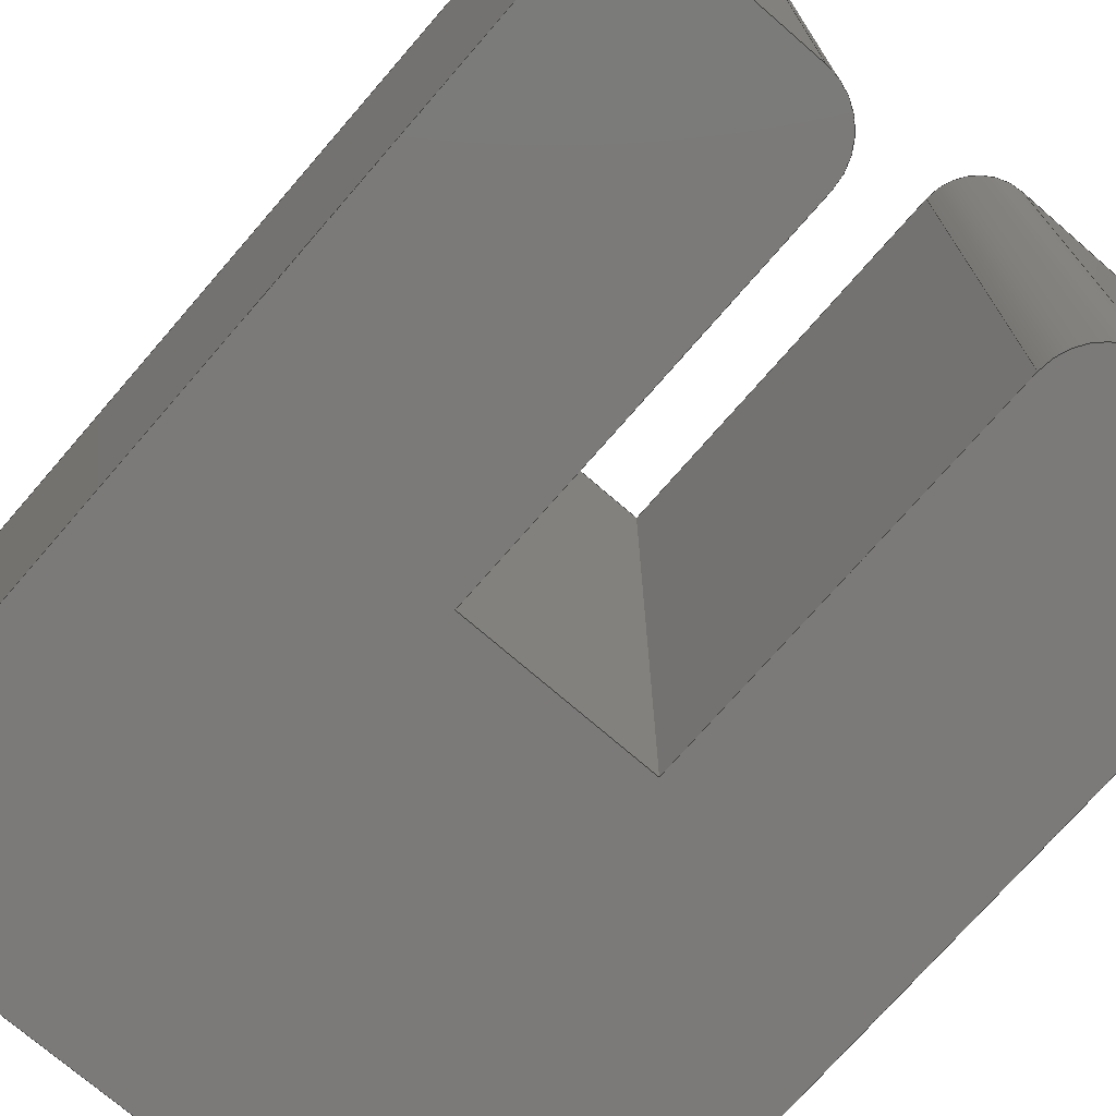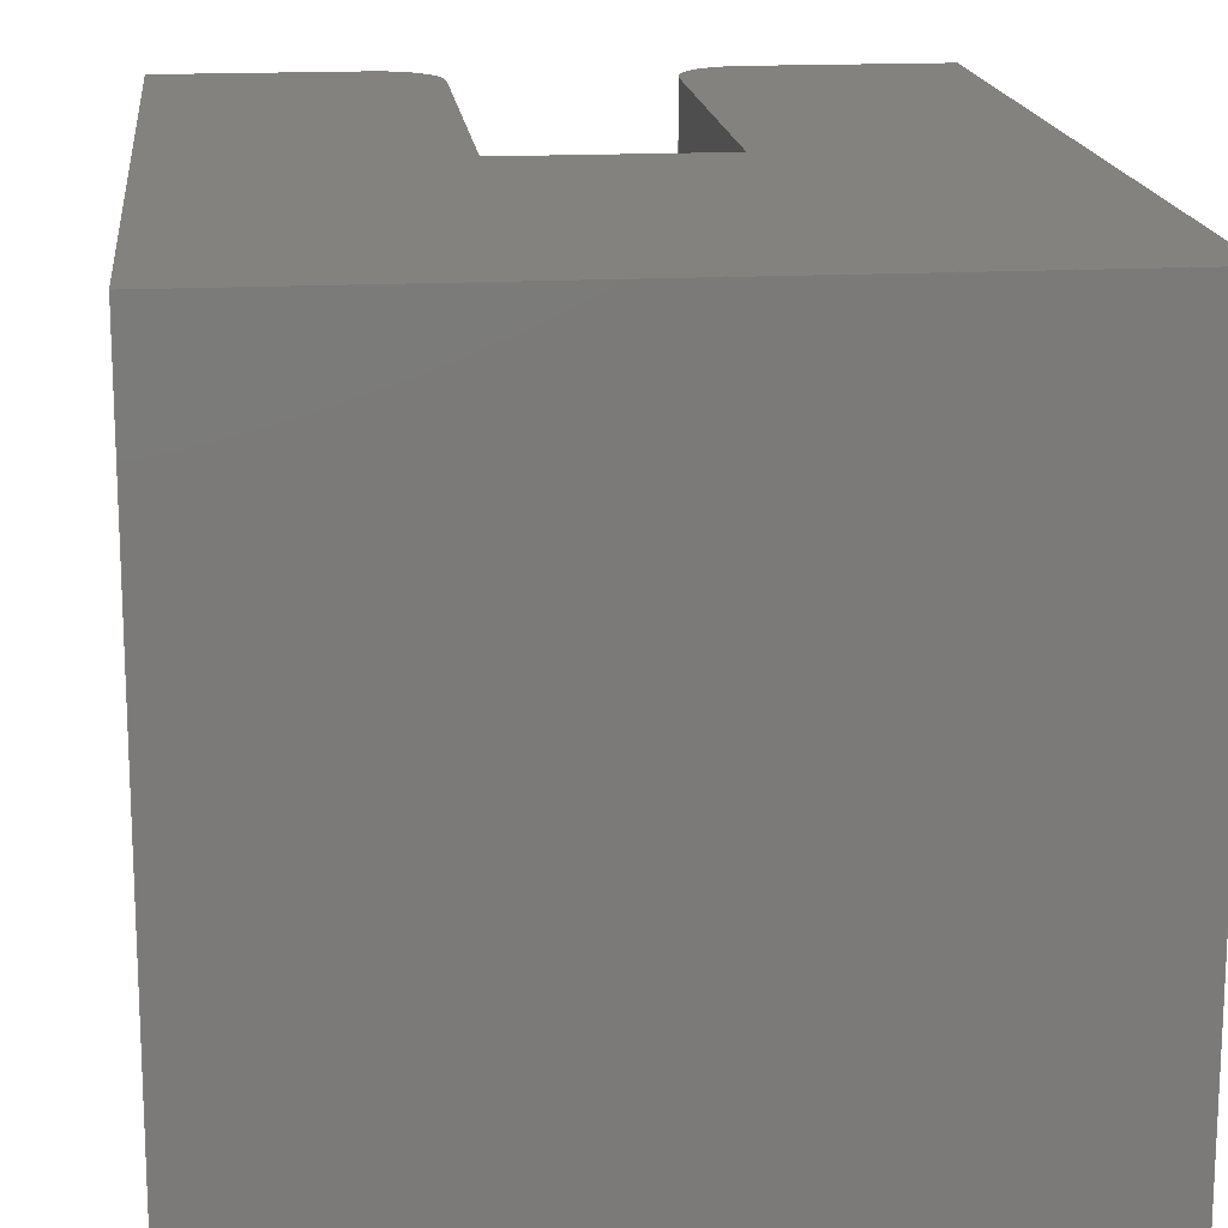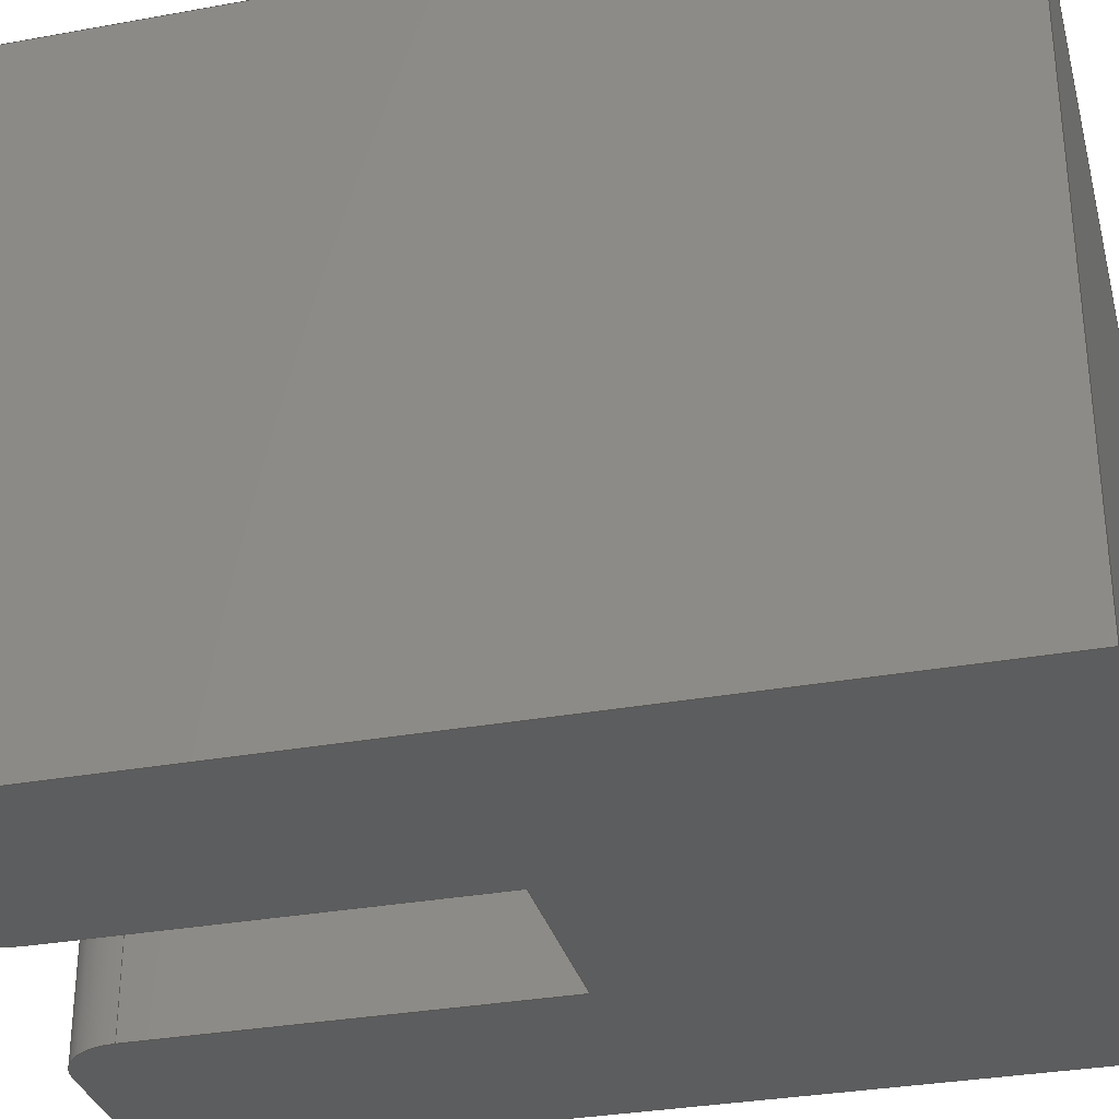
<metadata>
{"format":"step","ext":"step","renderer":"f3d","projection":"perspective","resolution":1024,"background":"white","views":[{"elev":-73.5,"azim":-40.9,"up":"+Z"},{"elev":16.6,"azim":173.9,"up":"+Z"},{"elev":-31.9,"azim":104.4,"up":"+Z"}]}
</metadata>
<code>
ISO-10303-21;
DATA;
#1=MECHANICAL_DESIGN_GEOMETRIC_PRESENTATION_REPRESENTATION('',(#4),#376);
#2=SHAPE_REPRESENTATION_RELATIONSHIP('SRR','None',#383,#3);
#3=ADVANCED_BREP_SHAPE_REPRESENTATION('',(#5),#375);
#4=STYLED_ITEM('',(#392),#5);
#5=MANIFOLD_SOLID_BREP('Body1',#220);
#6=CYLINDRICAL_SURFACE('',#238,1.2);
#7=CYLINDRICAL_SURFACE('',#243,1.2);
#8=FACE_OUTER_BOUND('',#20,.T.);
#9=FACE_OUTER_BOUND('',#21,.T.);
#10=FACE_OUTER_BOUND('',#22,.T.);
#11=FACE_OUTER_BOUND('',#23,.T.);
#12=FACE_OUTER_BOUND('',#24,.T.);
#13=FACE_OUTER_BOUND('',#25,.T.);
#14=FACE_OUTER_BOUND('',#26,.T.);
#15=FACE_OUTER_BOUND('',#27,.T.);
#16=FACE_OUTER_BOUND('',#28,.T.);
#17=FACE_OUTER_BOUND('',#29,.T.);
#18=FACE_OUTER_BOUND('',#30,.T.);
#19=FACE_OUTER_BOUND('',#31,.T.);
#20=EDGE_LOOP('',(#138,#139,#140,#141,#142,#143,#144,#145,#146,#147));
#21=EDGE_LOOP('',(#148,#149,#150,#151));
#22=EDGE_LOOP('',(#152,#153,#154,#155));
#23=EDGE_LOOP('',(#156,#157,#158,#159));
#24=EDGE_LOOP('',(#160,#161,#162,#163));
#25=EDGE_LOOP('',(#164,#165,#166,#167));
#26=EDGE_LOOP('',(#168,#169,#170,#171));
#27=EDGE_LOOP('',(#172,#173,#174,#175));
#28=EDGE_LOOP('',(#176,#177,#178,#179));
#29=EDGE_LOOP('',(#180,#181,#182,#183));
#30=EDGE_LOOP('',(#184,#185,#186,#187));
#31=EDGE_LOOP('',(#188,#189,#190,#191,#192,#193,#194,#195,#196,#197));
#32=CIRCLE('',#235,1.2);
#33=CIRCLE('',#236,1.2);
#34=CIRCLE('',#239,1.2);
#35=CIRCLE('',#244,1.2);
#36=LINE('',#314,#62);
#37=LINE('',#316,#63);
#38=LINE('',#320,#64);
#39=LINE('',#322,#65);
#40=LINE('',#324,#66);
#41=LINE('',#328,#67);
#42=LINE('',#330,#68);
#43=LINE('',#331,#69);
#44=LINE('',#334,#70);
#45=LINE('',#336,#71);
#46=LINE('',#337,#72);
#47=LINE('',#341,#73);
#48=LINE('',#344,#74);
#49=LINE('',#345,#75);
#50=LINE('',#348,#76);
#51=LINE('',#349,#77);
#52=LINE('',#352,#78);
#53=LINE('',#353,#79);
#54=LINE('',#357,#80);
#55=LINE('',#360,#81);
#56=LINE('',#361,#82);
#57=LINE('',#364,#83);
#58=LINE('',#365,#84);
#59=LINE('',#368,#85);
#60=LINE('',#369,#86);
#61=LINE('',#371,#87);
#62=VECTOR('',#254,10);
#63=VECTOR('',#255,10);
#64=VECTOR('',#258,10);
#65=VECTOR('',#259,10);
#66=VECTOR('',#260,10);
#67=VECTOR('',#263,10);
#68=VECTOR('',#264,10);
#69=VECTOR('',#265,10);
#70=VECTOR('',#268,10);
#71=VECTOR('',#269,10);
#72=VECTOR('',#270,10);
#73=VECTOR('',#275,10);
#74=VECTOR('',#278,10);
#75=VECTOR('',#279,10);
#76=VECTOR('',#282,10);
#77=VECTOR('',#283,10);
#78=VECTOR('',#286,10);
#79=VECTOR('',#287,10);
#80=VECTOR('',#292,10);
#81=VECTOR('',#295,10);
#82=VECTOR('',#296,10);
#83=VECTOR('',#299,10);
#84=VECTOR('',#300,10);
#85=VECTOR('',#303,10);
#86=VECTOR('',#304,10);
#87=VECTOR('',#307,10);
#88=VERTEX_POINT('',#312);
#89=VERTEX_POINT('',#313);
#90=VERTEX_POINT('',#315);
#91=VERTEX_POINT('',#317);
#92=VERTEX_POINT('',#319);
#93=VERTEX_POINT('',#321);
#94=VERTEX_POINT('',#323);
#95=VERTEX_POINT('',#325);
#96=VERTEX_POINT('',#327);
#97=VERTEX_POINT('',#329);
#98=VERTEX_POINT('',#333);
#99=VERTEX_POINT('',#335);
#100=VERTEX_POINT('',#339);
#101=VERTEX_POINT('',#343);
#102=VERTEX_POINT('',#347);
#103=VERTEX_POINT('',#351);
#104=VERTEX_POINT('',#355);
#105=VERTEX_POINT('',#359);
#106=VERTEX_POINT('',#363);
#107=VERTEX_POINT('',#367);
#108=EDGE_CURVE('',#88,#89,#36,.T.);
#109=EDGE_CURVE('',#89,#90,#37,.T.);
#110=EDGE_CURVE('',#90,#91,#32,.T.);
#111=EDGE_CURVE('',#91,#92,#38,.T.);
#112=EDGE_CURVE('',#92,#93,#39,.T.);
#113=EDGE_CURVE('',#93,#94,#40,.T.);
#114=EDGE_CURVE('',#94,#95,#33,.T.);
#115=EDGE_CURVE('',#95,#96,#41,.T.);
#116=EDGE_CURVE('',#96,#97,#42,.T.);
#117=EDGE_CURVE('',#97,#88,#43,.T.);
#118=EDGE_CURVE('',#89,#98,#44,.T.);
#119=EDGE_CURVE('',#99,#98,#45,.T.);
#120=EDGE_CURVE('',#90,#99,#46,.T.);
#121=EDGE_CURVE('',#100,#99,#34,.T.);
#122=EDGE_CURVE('',#91,#100,#47,.T.);
#123=EDGE_CURVE('',#101,#100,#48,.T.);
#124=EDGE_CURVE('',#92,#101,#49,.T.);
#125=EDGE_CURVE('',#102,#101,#50,.T.);
#126=EDGE_CURVE('',#93,#102,#51,.T.);
#127=EDGE_CURVE('',#103,#102,#52,.T.);
#128=EDGE_CURVE('',#94,#103,#53,.T.);
#129=EDGE_CURVE('',#104,#103,#35,.T.);
#130=EDGE_CURVE('',#95,#104,#54,.T.);
#131=EDGE_CURVE('',#105,#104,#55,.T.);
#132=EDGE_CURVE('',#96,#105,#56,.T.);
#133=EDGE_CURVE('',#106,#105,#57,.T.);
#134=EDGE_CURVE('',#97,#106,#58,.T.);
#135=EDGE_CURVE('',#107,#106,#59,.T.);
#136=EDGE_CURVE('',#88,#107,#60,.T.);
#137=EDGE_CURVE('',#98,#107,#61,.T.);
#138=ORIENTED_EDGE('',*,*,#108,.T.);
#139=ORIENTED_EDGE('',*,*,#109,.T.);
#140=ORIENTED_EDGE('',*,*,#110,.T.);
#141=ORIENTED_EDGE('',*,*,#111,.T.);
#142=ORIENTED_EDGE('',*,*,#112,.T.);
#143=ORIENTED_EDGE('',*,*,#113,.T.);
#144=ORIENTED_EDGE('',*,*,#114,.T.);
#145=ORIENTED_EDGE('',*,*,#115,.T.);
#146=ORIENTED_EDGE('',*,*,#116,.T.);
#147=ORIENTED_EDGE('',*,*,#117,.T.);
#148=ORIENTED_EDGE('',*,*,#118,.T.);
#149=ORIENTED_EDGE('',*,*,#119,.F.);
#150=ORIENTED_EDGE('',*,*,#120,.F.);
#151=ORIENTED_EDGE('',*,*,#109,.F.);
#152=ORIENTED_EDGE('',*,*,#120,.T.);
#153=ORIENTED_EDGE('',*,*,#121,.F.);
#154=ORIENTED_EDGE('',*,*,#122,.F.);
#155=ORIENTED_EDGE('',*,*,#110,.F.);
#156=ORIENTED_EDGE('',*,*,#122,.T.);
#157=ORIENTED_EDGE('',*,*,#123,.F.);
#158=ORIENTED_EDGE('',*,*,#124,.F.);
#159=ORIENTED_EDGE('',*,*,#111,.F.);
#160=ORIENTED_EDGE('',*,*,#124,.T.);
#161=ORIENTED_EDGE('',*,*,#125,.F.);
#162=ORIENTED_EDGE('',*,*,#126,.F.);
#163=ORIENTED_EDGE('',*,*,#112,.F.);
#164=ORIENTED_EDGE('',*,*,#126,.T.);
#165=ORIENTED_EDGE('',*,*,#127,.F.);
#166=ORIENTED_EDGE('',*,*,#128,.F.);
#167=ORIENTED_EDGE('',*,*,#113,.F.);
#168=ORIENTED_EDGE('',*,*,#128,.T.);
#169=ORIENTED_EDGE('',*,*,#129,.F.);
#170=ORIENTED_EDGE('',*,*,#130,.F.);
#171=ORIENTED_EDGE('',*,*,#114,.F.);
#172=ORIENTED_EDGE('',*,*,#130,.T.);
#173=ORIENTED_EDGE('',*,*,#131,.F.);
#174=ORIENTED_EDGE('',*,*,#132,.F.);
#175=ORIENTED_EDGE('',*,*,#115,.F.);
#176=ORIENTED_EDGE('',*,*,#132,.T.);
#177=ORIENTED_EDGE('',*,*,#133,.F.);
#178=ORIENTED_EDGE('',*,*,#134,.F.);
#179=ORIENTED_EDGE('',*,*,#116,.F.);
#180=ORIENTED_EDGE('',*,*,#134,.T.);
#181=ORIENTED_EDGE('',*,*,#135,.F.);
#182=ORIENTED_EDGE('',*,*,#136,.F.);
#183=ORIENTED_EDGE('',*,*,#117,.F.);
#184=ORIENTED_EDGE('',*,*,#136,.T.);
#185=ORIENTED_EDGE('',*,*,#137,.F.);
#186=ORIENTED_EDGE('',*,*,#118,.F.);
#187=ORIENTED_EDGE('',*,*,#108,.F.);
#188=ORIENTED_EDGE('',*,*,#137,.T.);
#189=ORIENTED_EDGE('',*,*,#135,.T.);
#190=ORIENTED_EDGE('',*,*,#133,.T.);
#191=ORIENTED_EDGE('',*,*,#131,.T.);
#192=ORIENTED_EDGE('',*,*,#129,.T.);
#193=ORIENTED_EDGE('',*,*,#127,.T.);
#194=ORIENTED_EDGE('',*,*,#125,.T.);
#195=ORIENTED_EDGE('',*,*,#123,.T.);
#196=ORIENTED_EDGE('',*,*,#121,.T.);
#197=ORIENTED_EDGE('',*,*,#119,.T.);
#198=PLANE('',#234);
#199=PLANE('',#237);
#200=PLANE('',#240);
#201=PLANE('',#241);
#202=PLANE('',#242);
#203=PLANE('',#245);
#204=PLANE('',#246);
#205=PLANE('',#247);
#206=PLANE('',#248);
#207=PLANE('',#249);
#208=ADVANCED_FACE('',(#8),#198,.F.);
#209=ADVANCED_FACE('',(#9),#199,.T.);
#210=ADVANCED_FACE('',(#10),#6,.T.);
#211=ADVANCED_FACE('',(#11),#200,.T.);
#212=ADVANCED_FACE('',(#12),#201,.T.);
#213=ADVANCED_FACE('',(#13),#202,.T.);
#214=ADVANCED_FACE('',(#14),#7,.T.);
#215=ADVANCED_FACE('',(#15),#203,.T.);
#216=ADVANCED_FACE('',(#16),#204,.T.);
#217=ADVANCED_FACE('',(#17),#205,.T.);
#218=ADVANCED_FACE('',(#18),#206,.T.);
#219=ADVANCED_FACE('',(#19),#207,.T.);
#220=CLOSED_SHELL('',(#208,#209,#210,#211,#212,#213,#214,#215,#216,#217,
#218,#219));
#221=DERIVED_UNIT_ELEMENT(#223,1);
#222=DERIVED_UNIT_ELEMENT(#378,3);
#223=(
MASS_UNIT()
NAMED_UNIT(*)
SI_UNIT(.KILO.,.GRAM.)
);
#224=DERIVED_UNIT((#221,#222));
#225=MEASURE_REPRESENTATION_ITEM('density measure',
POSITIVE_RATIO_MEASURE(7850),#224);
#226=PROPERTY_DEFINITION_REPRESENTATION(#231,#228);
#227=PROPERTY_DEFINITION_REPRESENTATION(#232,#229);
#228=REPRESENTATION('material name',(#230),#375);
#229=REPRESENTATION('density',(#225),#375);
#230=DESCRIPTIVE_REPRESENTATION_ITEM('Steel','Steel');
#231=PROPERTY_DEFINITION('material property','material name',#385);
#232=PROPERTY_DEFINITION('material property','density of part',#385);
#233=AXIS2_PLACEMENT_3D('placement',#310,#250,#251);
#234=AXIS2_PLACEMENT_3D('',#311,#252,#253);
#235=AXIS2_PLACEMENT_3D('',#318,#256,#257);
#236=AXIS2_PLACEMENT_3D('',#326,#261,#262);
#237=AXIS2_PLACEMENT_3D('',#332,#266,#267);
#238=AXIS2_PLACEMENT_3D('',#338,#271,#272);
#239=AXIS2_PLACEMENT_3D('',#340,#273,#274);
#240=AXIS2_PLACEMENT_3D('',#342,#276,#277);
#241=AXIS2_PLACEMENT_3D('',#346,#280,#281);
#242=AXIS2_PLACEMENT_3D('',#350,#284,#285);
#243=AXIS2_PLACEMENT_3D('',#354,#288,#289);
#244=AXIS2_PLACEMENT_3D('',#356,#290,#291);
#245=AXIS2_PLACEMENT_3D('',#358,#293,#294);
#246=AXIS2_PLACEMENT_3D('',#362,#297,#298);
#247=AXIS2_PLACEMENT_3D('',#366,#301,#302);
#248=AXIS2_PLACEMENT_3D('',#370,#305,#306);
#249=AXIS2_PLACEMENT_3D('',#372,#308,#309);
#250=DIRECTION('axis',(0,0,1));
#251=DIRECTION('refdir',(1,0,0));
#252=DIRECTION('center_axis',(0,0,1));
#253=DIRECTION('ref_axis',(1,0,0));
#254=DIRECTION('',(0,-1,0));
#255=DIRECTION('',(-1,0,0));
#256=DIRECTION('center_axis',(0,0,-1));
#257=DIRECTION('ref_axis',(-1,0,0));
#258=DIRECTION('',(7.117e-17,1,0));
#259=DIRECTION('',(-1,-1.999e-13,0));
#260=DIRECTION('',(4.982e-16,-1,0));
#261=DIRECTION('center_axis',(0,0,-1));
#262=DIRECTION('ref_axis',(-9.252e-16,-1,0));
#263=DIRECTION('',(-1,0,0));
#264=DIRECTION('',(0,1,0));
#265=DIRECTION('',(1,0,0));
#266=DIRECTION('center_axis',(0,-1,0));
#267=DIRECTION('ref_axis',(1,0,0));
#268=DIRECTION('',(0,0,1));
#269=DIRECTION('',(1,0,0));
#270=DIRECTION('',(0,0,1));
#271=DIRECTION('center_axis',(0,0,1));
#272=DIRECTION('ref_axis',(-1,0,0));
#273=DIRECTION('center_axis',(0,0,1));
#274=DIRECTION('ref_axis',(-1,0,0));
#275=DIRECTION('',(0,0,1));
#276=DIRECTION('center_axis',(-1,7.117e-17,0));
#277=DIRECTION('ref_axis',(-7.117e-17,-1,0));
#278=DIRECTION('',(-7.117e-17,-1,0));
#279=DIRECTION('',(0,0,1));
#280=DIRECTION('center_axis',(1.999e-13,-1,0));
#281=DIRECTION('ref_axis',(1,1.999e-13,0));
#282=DIRECTION('',(1,1.999e-13,0));
#283=DIRECTION('',(0,0,1));
#284=DIRECTION('center_axis',(1,4.982e-16,0));
#285=DIRECTION('ref_axis',(-4.982e-16,1,0));
#286=DIRECTION('',(-4.982e-16,1,0));
#287=DIRECTION('',(0,0,1));
#288=DIRECTION('center_axis',(0,0,1));
#289=DIRECTION('ref_axis',(-9.252e-16,-1,0));
#290=DIRECTION('center_axis',(0,0,1));
#291=DIRECTION('ref_axis',(-9.252e-16,-1,0));
#292=DIRECTION('',(0,0,1));
#293=DIRECTION('center_axis',(0,-1,0));
#294=DIRECTION('ref_axis',(1,0,0));
#295=DIRECTION('',(1,0,0));
#296=DIRECTION('',(0,0,1));
#297=DIRECTION('center_axis',(-1,0,0));
#298=DIRECTION('ref_axis',(0,-1,0));
#299=DIRECTION('',(0,-1,0));
#300=DIRECTION('',(0,0,1));
#301=DIRECTION('center_axis',(0,1,0));
#302=DIRECTION('ref_axis',(-1,0,0));
#303=DIRECTION('',(-1,0,0));
#304=DIRECTION('',(0,0,1));
#305=DIRECTION('center_axis',(1,0,0));
#306=DIRECTION('ref_axis',(0,1,0));
#307=DIRECTION('',(0,1,0));
#308=DIRECTION('center_axis',(0,0,1));
#309=DIRECTION('ref_axis',(1,0,0));
#310=CARTESIAN_POINT('',(0,0,0));
#311=CARTESIAN_POINT('Origin',(-2.235e-08,0.191,-6.75));
#312=CARTESIAN_POINT('',(6.75,9.191,-6.75));
#313=CARTESIAN_POINT('',(6.75,-8.809,-6.75));
#314=CARTESIAN_POINT('',(6.75,-8.809,-6.75));
#315=CARTESIAN_POINT('',(3.1,-8.809,-6.75));
#316=CARTESIAN_POINT('',(3.1,-8.809,-6.75));
#317=CARTESIAN_POINT('',(1.9,-7.609,-6.75));
#318=CARTESIAN_POINT('Origin',(3.1,-7.609,-6.75));
#319=CARTESIAN_POINT('',(1.9,0.191,-6.75));
#320=CARTESIAN_POINT('',(1.9,-7.609,-6.75));
#321=CARTESIAN_POINT('',(-1.9,0.191,-6.75));
#322=CARTESIAN_POINT('',(-1.375,0.191,-6.75));
#323=CARTESIAN_POINT('',(-1.9,-7.609,-6.75));
#324=CARTESIAN_POINT('',(-1.9,0.191,-6.75));
#325=CARTESIAN_POINT('',(-3.1,-8.809,-6.75));
#326=CARTESIAN_POINT('Origin',(-3.1,-7.609,-6.75));
#327=CARTESIAN_POINT('',(-6.75,-8.809,-6.75));
#328=CARTESIAN_POINT('',(-6.75,-8.809,-6.75));
#329=CARTESIAN_POINT('',(-6.75,9.191,-6.75));
#330=CARTESIAN_POINT('',(-6.75,9.191,-6.75));
#331=CARTESIAN_POINT('',(6.75,9.191,-6.75));
#332=CARTESIAN_POINT('Origin',(3.1,-8.809,0));
#333=CARTESIAN_POINT('',(6.75,-8.809,6.75));
#334=CARTESIAN_POINT('',(6.75,-8.809,0));
#335=CARTESIAN_POINT('',(3.1,-8.809,6.75));
#336=CARTESIAN_POINT('',(3.1,-8.809,6.75));
#337=CARTESIAN_POINT('',(3.1,-8.809,0));
#338=CARTESIAN_POINT('Origin',(3.1,-7.609,0));
#339=CARTESIAN_POINT('',(1.9,-7.609,6.75));
#340=CARTESIAN_POINT('Origin',(3.1,-7.609,6.75));
#341=CARTESIAN_POINT('',(1.9,-7.609,0));
#342=CARTESIAN_POINT('Origin',(1.9,0.191,0));
#343=CARTESIAN_POINT('',(1.9,0.191,6.75));
#344=CARTESIAN_POINT('',(1.9,-7.609,6.75));
#345=CARTESIAN_POINT('',(1.9,0.191,0));
#346=CARTESIAN_POINT('Origin',(-1.9,0.191,0));
#347=CARTESIAN_POINT('',(-1.9,0.191,6.75));
#348=CARTESIAN_POINT('',(-1.375,0.191,6.75));
#349=CARTESIAN_POINT('',(-1.9,0.191,0));
#350=CARTESIAN_POINT('Origin',(-1.9,-7.609,0));
#351=CARTESIAN_POINT('',(-1.9,-7.609,6.75));
#352=CARTESIAN_POINT('',(-1.9,0.191,6.75));
#353=CARTESIAN_POINT('',(-1.9,-7.609,0));
#354=CARTESIAN_POINT('Origin',(-3.1,-7.609,0));
#355=CARTESIAN_POINT('',(-3.1,-8.809,6.75));
#356=CARTESIAN_POINT('Origin',(-3.1,-7.609,6.75));
#357=CARTESIAN_POINT('',(-3.1,-8.809,0));
#358=CARTESIAN_POINT('Origin',(-6.75,-8.809,0));
#359=CARTESIAN_POINT('',(-6.75,-8.809,6.75));
#360=CARTESIAN_POINT('',(-6.75,-8.809,6.75));
#361=CARTESIAN_POINT('',(-6.75,-8.809,0));
#362=CARTESIAN_POINT('Origin',(-6.75,9.191,0));
#363=CARTESIAN_POINT('',(-6.75,9.191,6.75));
#364=CARTESIAN_POINT('',(-6.75,9.191,6.75));
#365=CARTESIAN_POINT('',(-6.75,9.191,0));
#366=CARTESIAN_POINT('Origin',(6.75,9.191,0));
#367=CARTESIAN_POINT('',(6.75,9.191,6.75));
#368=CARTESIAN_POINT('',(6.75,9.191,6.75));
#369=CARTESIAN_POINT('',(6.75,9.191,0));
#370=CARTESIAN_POINT('Origin',(6.75,-8.809,0));
#371=CARTESIAN_POINT('',(6.75,-8.809,6.75));
#372=CARTESIAN_POINT('Origin',(-2.235e-08,0.191,6.75));
#373=UNCERTAINTY_MEASURE_WITH_UNIT(LENGTH_MEASURE(0.01),#377,
'DISTANCE_ACCURACY_VALUE',
'Maximum model space distance between geometric entities at asserted c
onnectivities');
#374=UNCERTAINTY_MEASURE_WITH_UNIT(LENGTH_MEASURE(0.01),#377,
'DISTANCE_ACCURACY_VALUE',
'Maximum model space distance between geometric entities at asserted c
onnectivities');
#375=(
GEOMETRIC_REPRESENTATION_CONTEXT(3)
GLOBAL_UNCERTAINTY_ASSIGNED_CONTEXT((#373))
GLOBAL_UNIT_ASSIGNED_CONTEXT((#377,#379,#380))
REPRESENTATION_CONTEXT('','3D')
);
#376=(
GEOMETRIC_REPRESENTATION_CONTEXT(3)
GLOBAL_UNCERTAINTY_ASSIGNED_CONTEXT((#374))
GLOBAL_UNIT_ASSIGNED_CONTEXT((#377,#379,#380))
REPRESENTATION_CONTEXT('','3D')
);
#377=(
LENGTH_UNIT()
NAMED_UNIT(*)
SI_UNIT(.MILLI.,.METRE.)
);
#378=(
LENGTH_UNIT()
NAMED_UNIT(*)
SI_UNIT($,.METRE.)
);
#379=(
NAMED_UNIT(*)
PLANE_ANGLE_UNIT()
SI_UNIT($,.RADIAN.)
);
#380=(
NAMED_UNIT(*)
SI_UNIT($,.STERADIAN.)
SOLID_ANGLE_UNIT()
);
#381=SHAPE_DEFINITION_REPRESENTATION(#382,#383);
#382=PRODUCT_DEFINITION_SHAPE('',$,#385);
#383=SHAPE_REPRESENTATION('',(#233),#375);
#384=PRODUCT_DEFINITION_CONTEXT('part definition',#389,'design');
#385=PRODUCT_DEFINITION('Untitled','Untitled',#386,#384);
#386=PRODUCT_DEFINITION_FORMATION('',$,#391);
#387=PRODUCT_RELATED_PRODUCT_CATEGORY('Untitled','Untitled',(#391));
#388=APPLICATION_PROTOCOL_DEFINITION('international standard',
'automotive_design',2009,#389);
#389=APPLICATION_CONTEXT(
'Core Data for Automotive Mechanical Design Process');
#390=PRODUCT_CONTEXT('part definition',#389,'mechanical');
#391=PRODUCT('Untitled','Untitled',$,(#390));
#392=PRESENTATION_STYLE_ASSIGNMENT((#393));
#393=SURFACE_STYLE_USAGE(.BOTH.,#394);
#394=SURFACE_SIDE_STYLE('',(#395));
#395=SURFACE_STYLE_FILL_AREA(#396);
#396=FILL_AREA_STYLE('Steel - Satin',(#397));
#397=FILL_AREA_STYLE_COLOUR('Steel - Satin',#398);
#398=COLOUR_RGB('Steel - Satin',0.6275,0.6275,0.6275);
ENDSEC;
END-ISO-10303-21;

</code>
